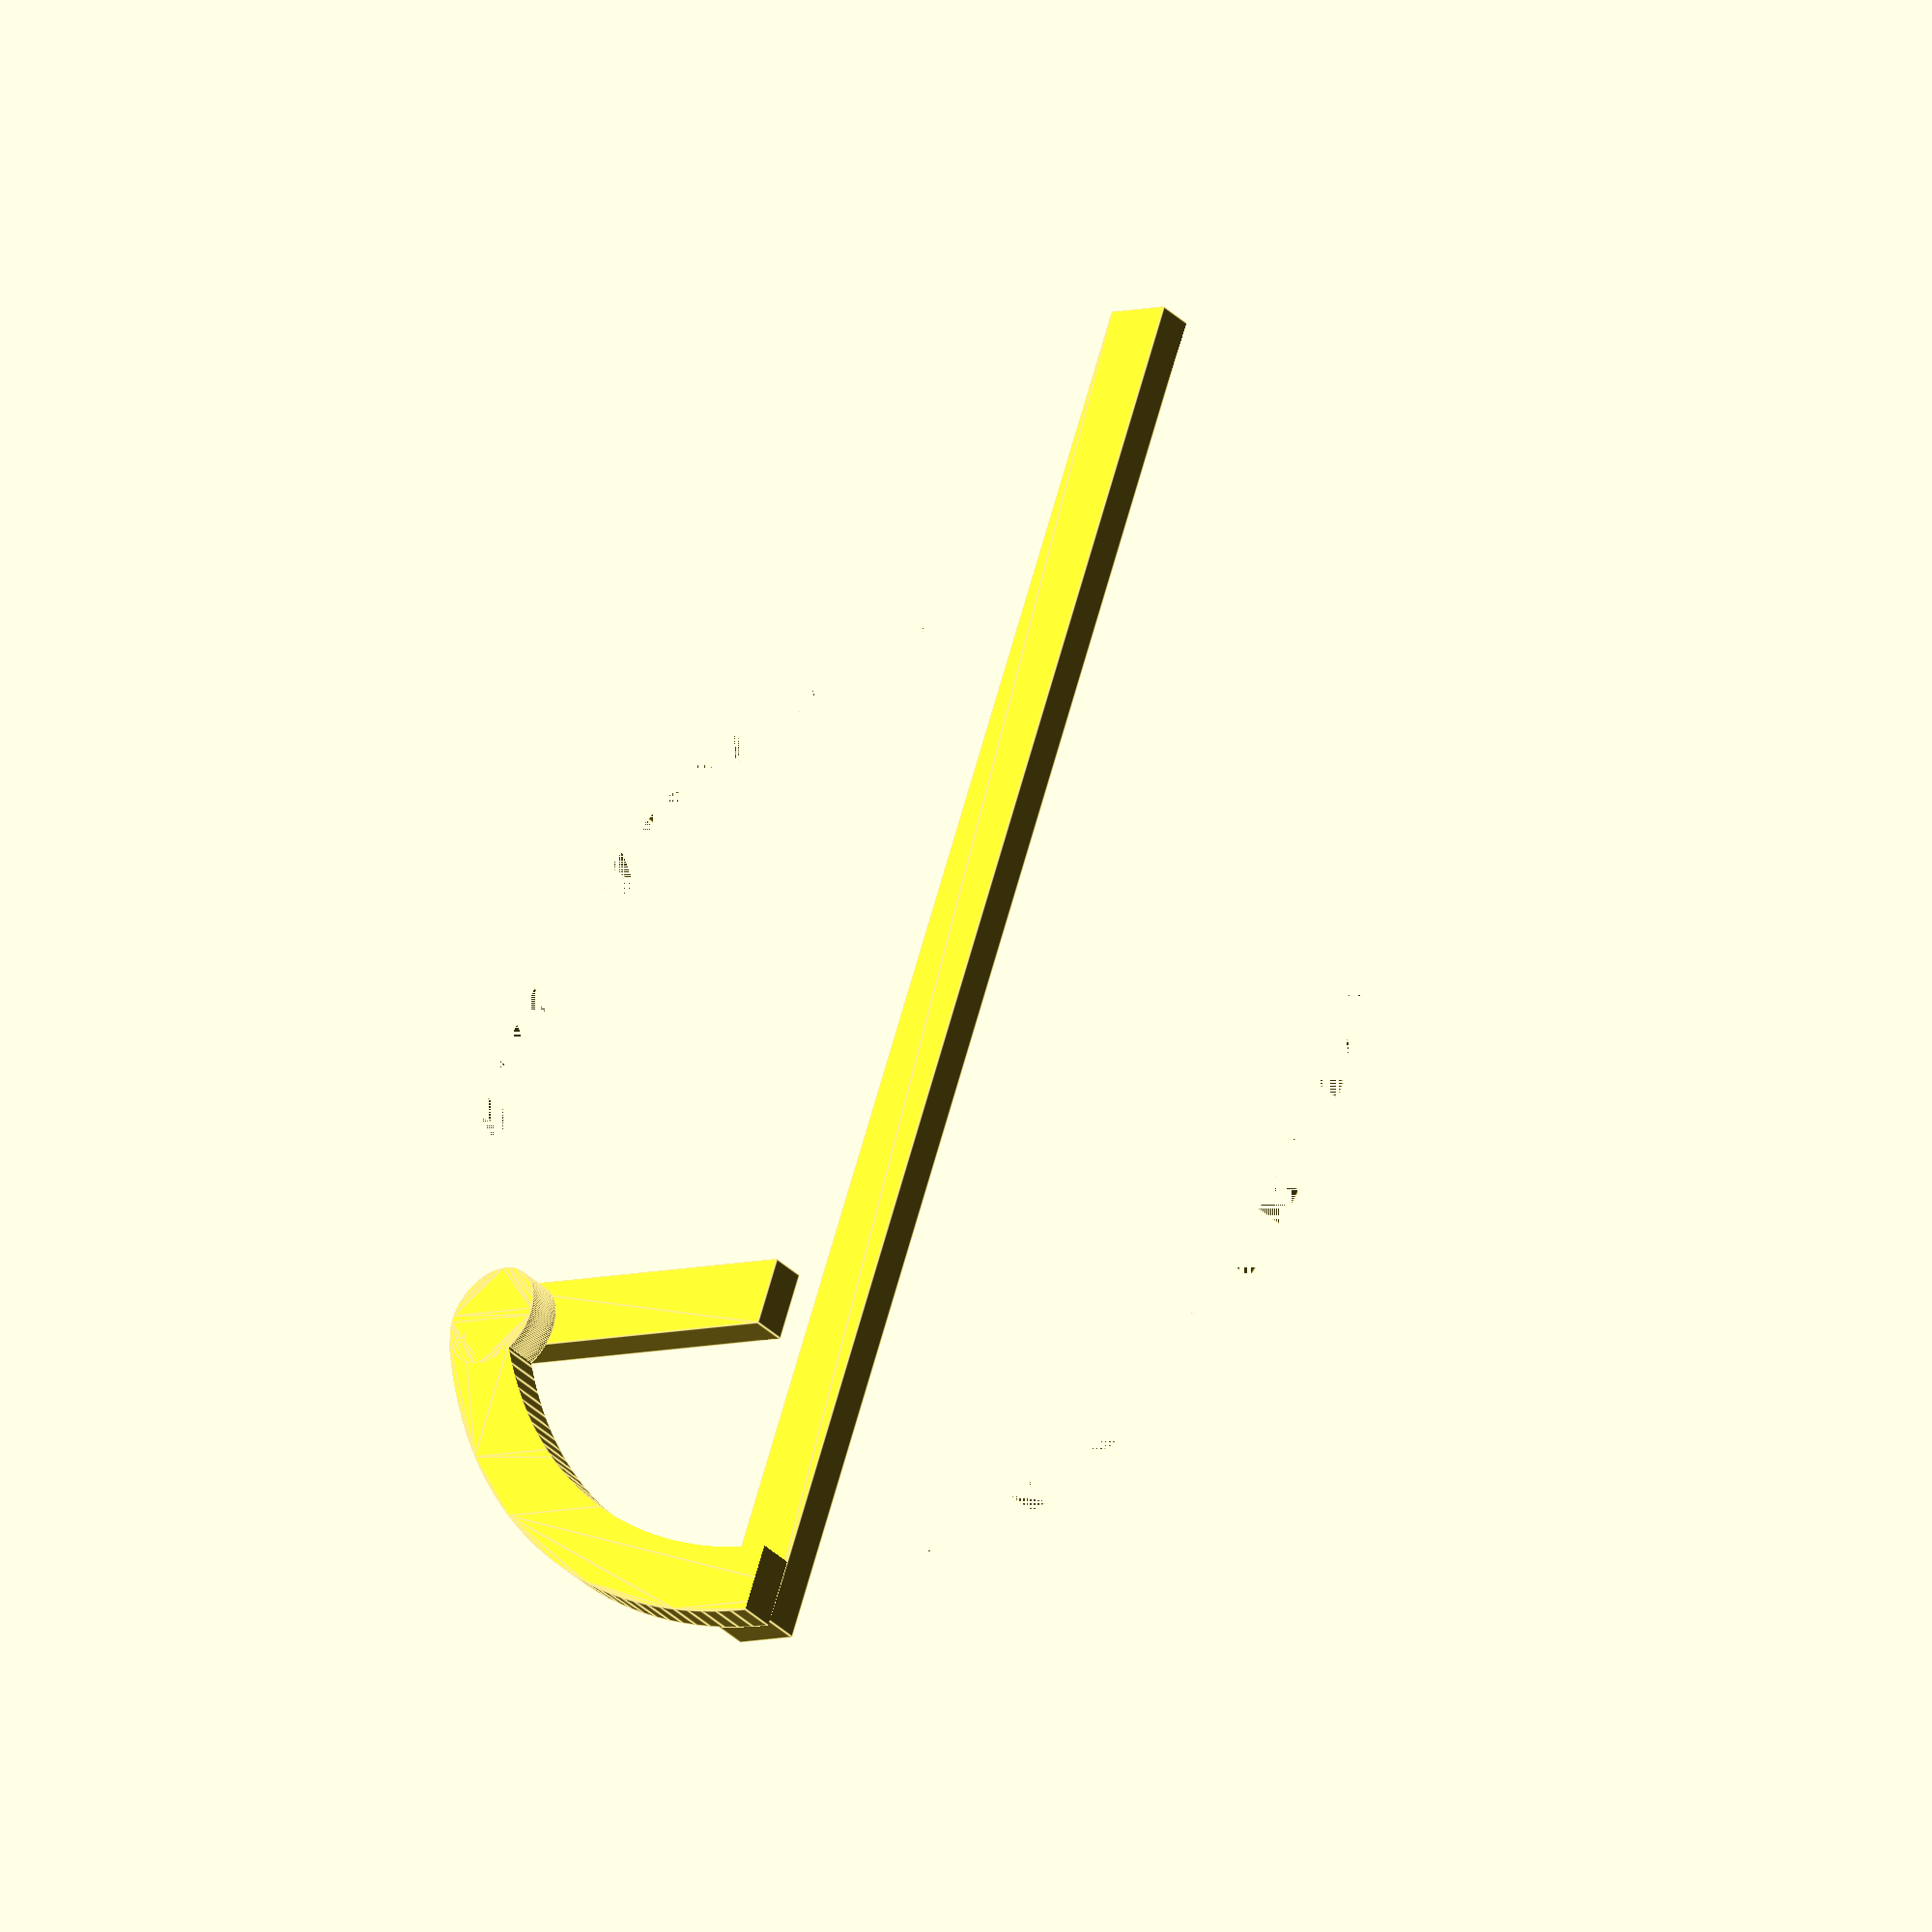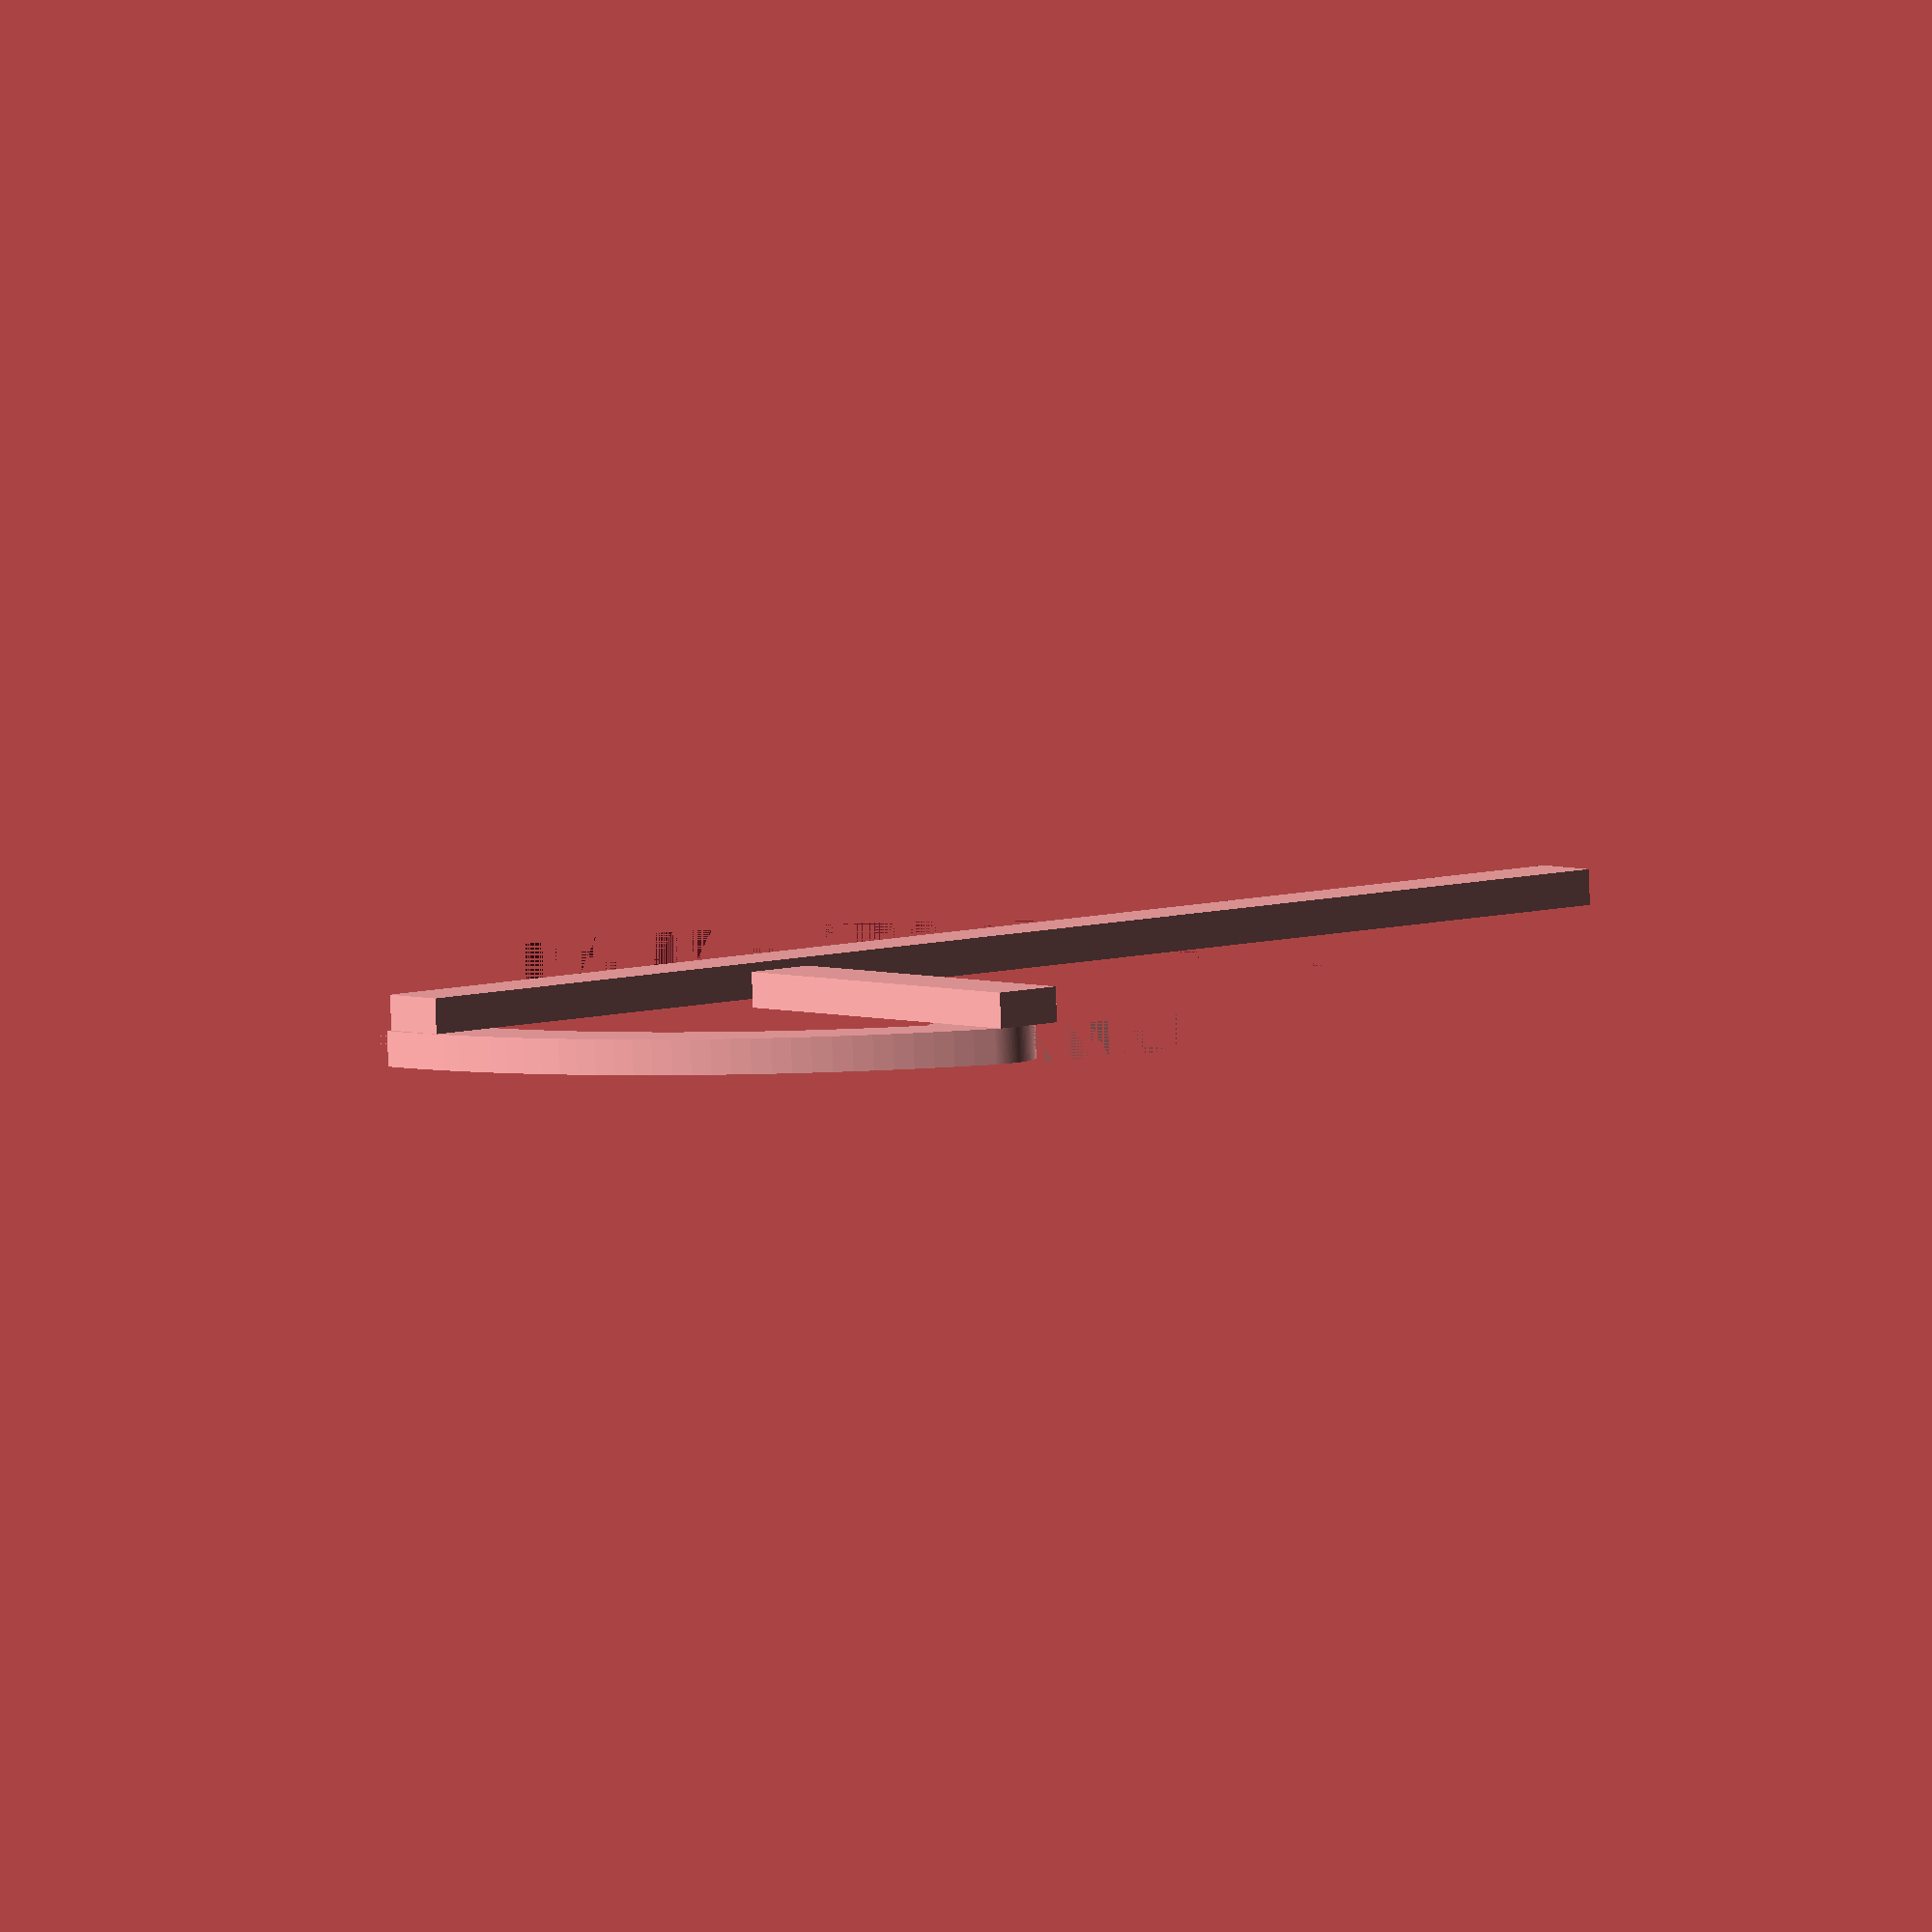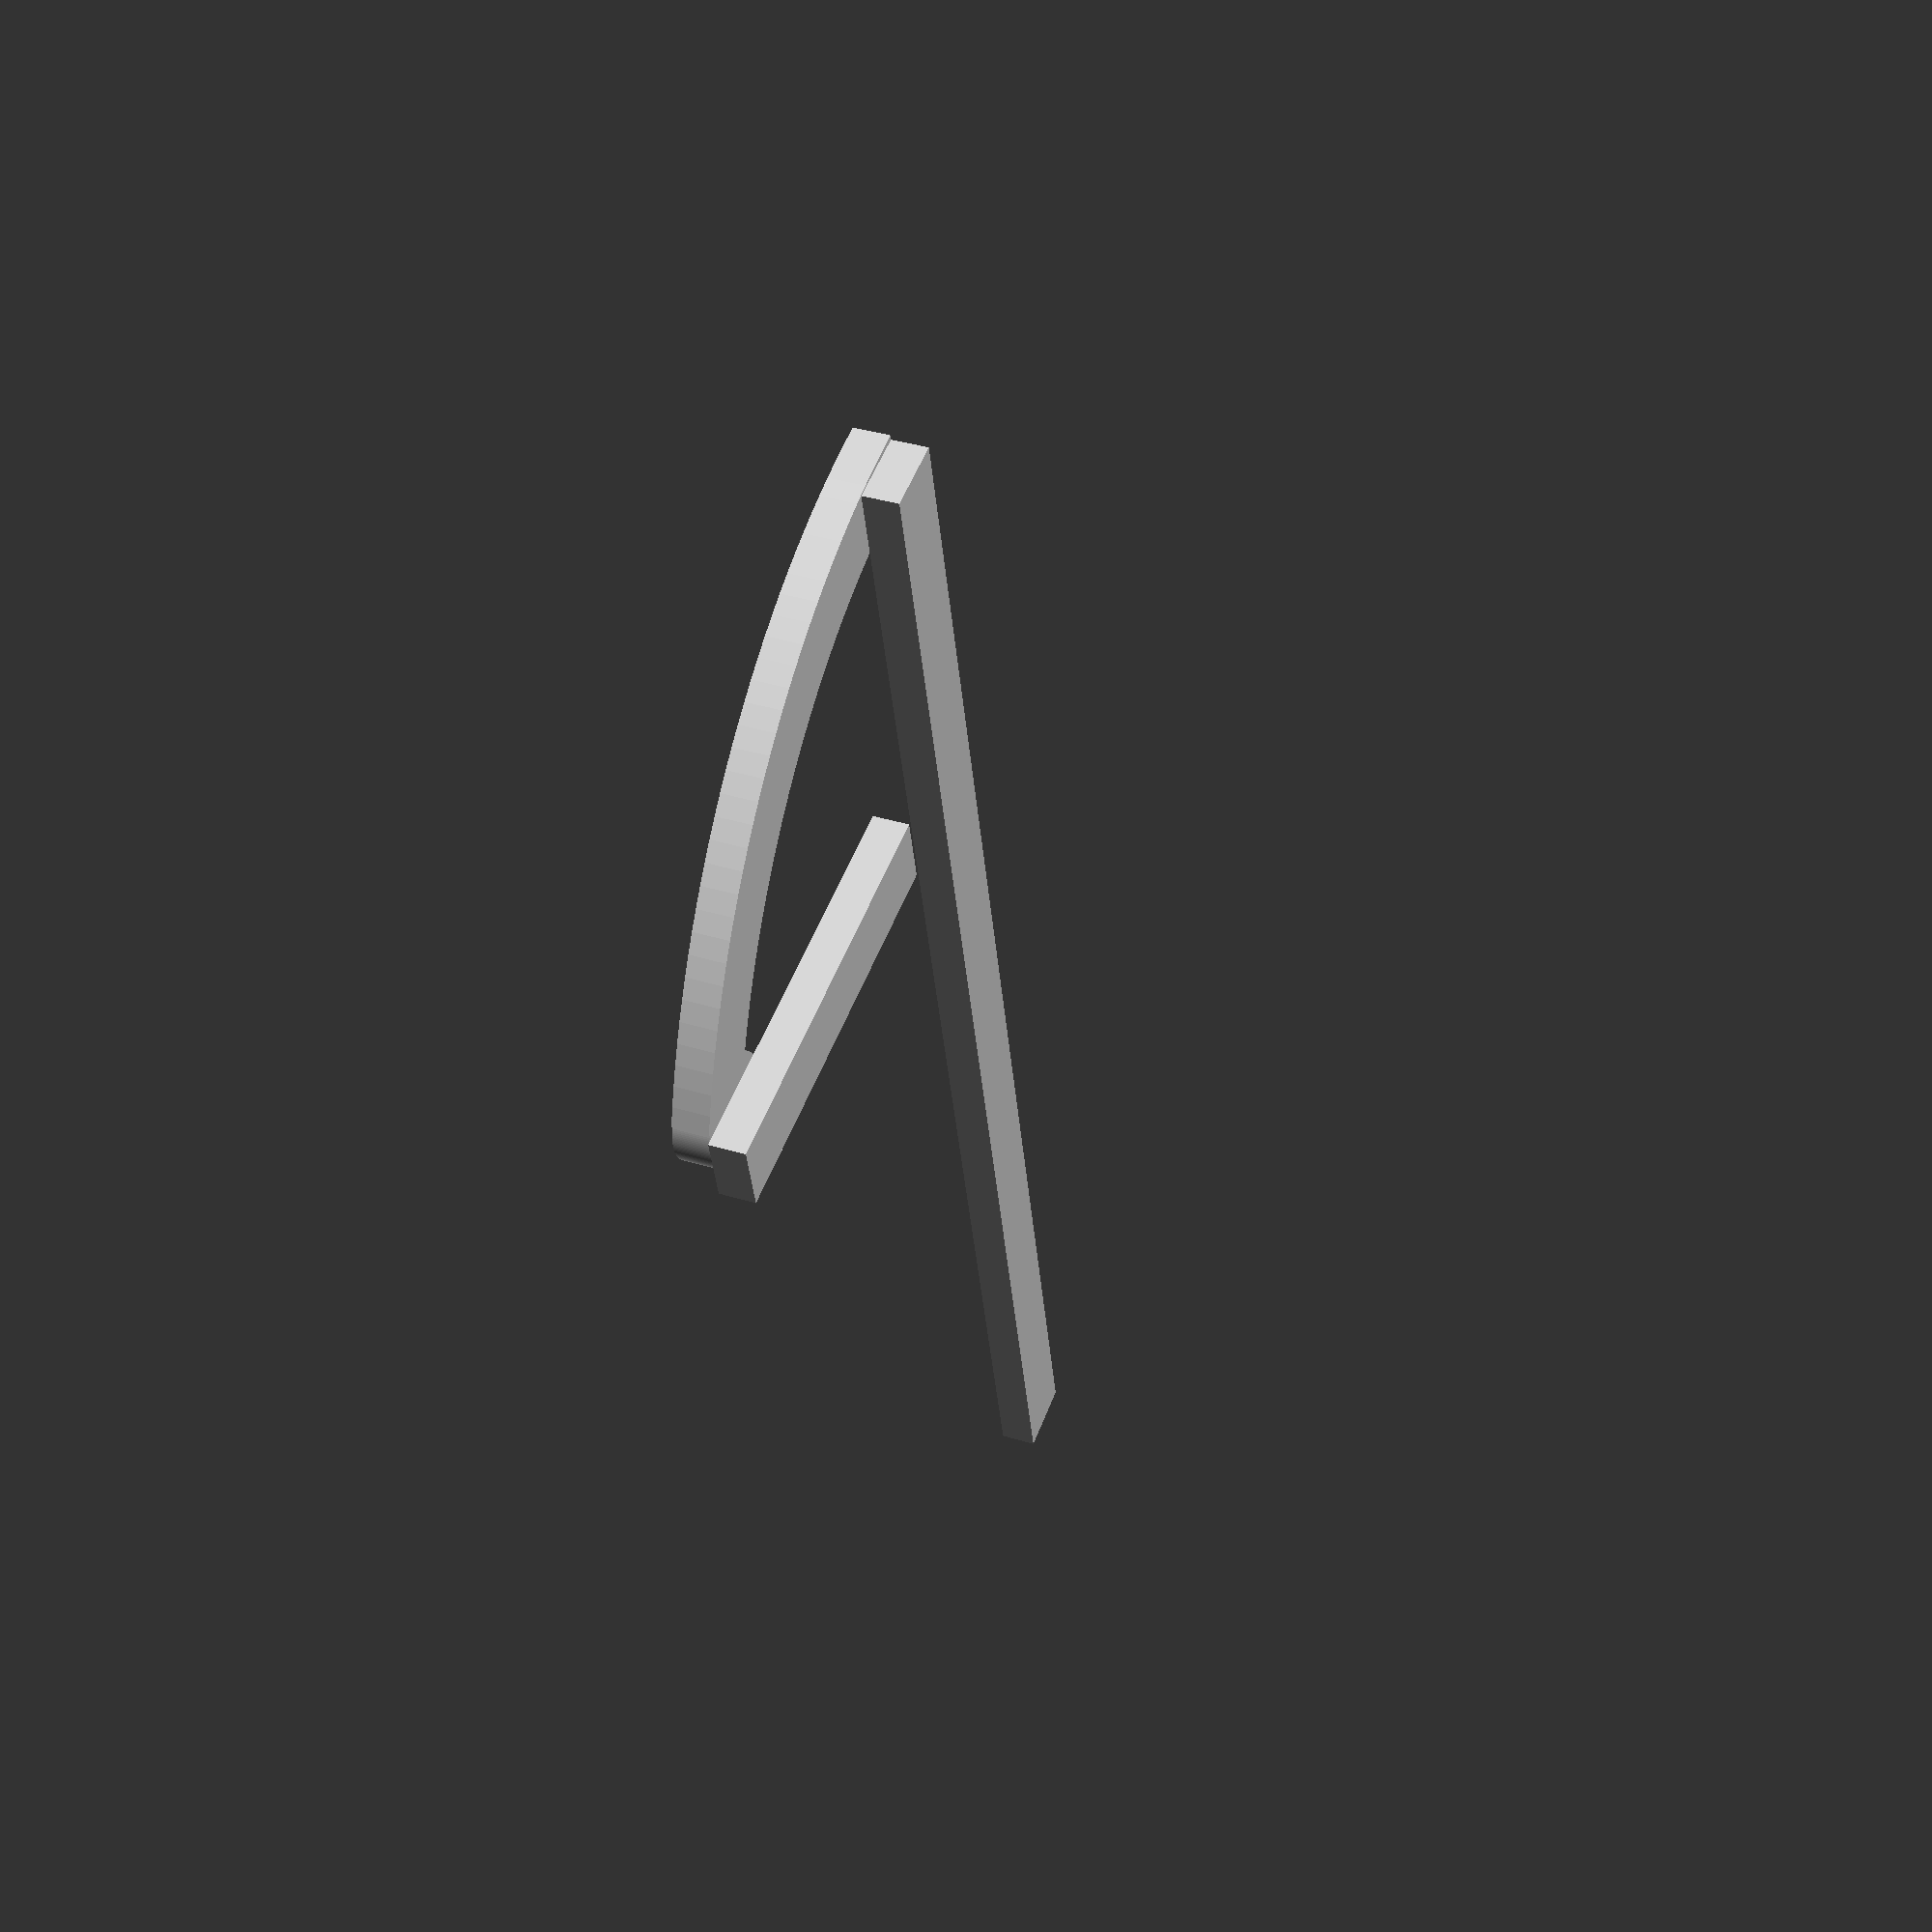
<openscad>
// Object: Diameter 82.5
// h=15
// sink=11
// Inner diameter = 51.9
// According to circle diam=95, perhaps a bit elliptic
$fn=180;
ct=2;
lpad=1;
h=15;
sink=11;
rround=1.5;

lowerr=82.5/2;

innerr=59.1/2;
pad=0.1;

r=14.3;
tr=25.1;

drop=r-h;

module sector(radius, angles, fn = 24) {
    r = radius / cos(180 / fn);
    step = -360 / fn;

    points = concat([[0, 0]],
        [for(a = [angles[0] : step : angles[1] - 360]) 
            [r * cos(a), r * sin(a)]
        ],
        [[r * cos(angles[1]), r * sin(angles[1])]]
    );

    difference() {
        circle(radius, $fn = fn);
        polygon(points);
    }
}

module arc(radius, angles, width = 1, fn = 24) {
    //smallpad=0.01;
    
    difference() {
        sector(radius + width, angles, fn);
        // If sector, it would flicker.
        circle(r=radius, $fn=fn);
    }
}

translate([tr, 0, 0])
    arc(r, [0, 66], 2, $fn);

//translate([tr, -drop+0.85, 0])
//difference()
//{
//        circle(r=r);
//        circle(r=r-ct);
////        mirror([1, 0, 0])
////            square(r+lpad);
//        mirror([0, 1, 0])
//            square(r+lpad);
//        mirror([1, 1, 0])
//            square(r+lpad);
//        translate([-tr, 0])
//            square([innerr+ct, 20]);
//
//}
translate([innerr+rround, h-rround, 0])
    circle(r=rround);
//difference()
//{
//    translate([innerr, h-sink, 0])
//        square([ct, sink-rround]);
////    translate([innerr-pad, h-rround])
////       square(rround+pad);
//}

translate([0, 0, 1])
    translate([innerr, h-sink, 0])
        square([ct, sink]);


//translate([0, 0, 1])
//    translate([innerr-pad, h])
//       square(rround+pad);


translate([0, 0, 1])
    square([lowerr, ct]);

//arc(r, [0, 90], 2, $fn);
</openscad>
<views>
elev=216.2 azim=249.9 roll=320.7 proj=o view=edges
elev=84.5 azim=141.1 roll=2.0 proj=o view=solid
elev=142.4 azim=75.8 roll=248.6 proj=p view=solid
</views>
